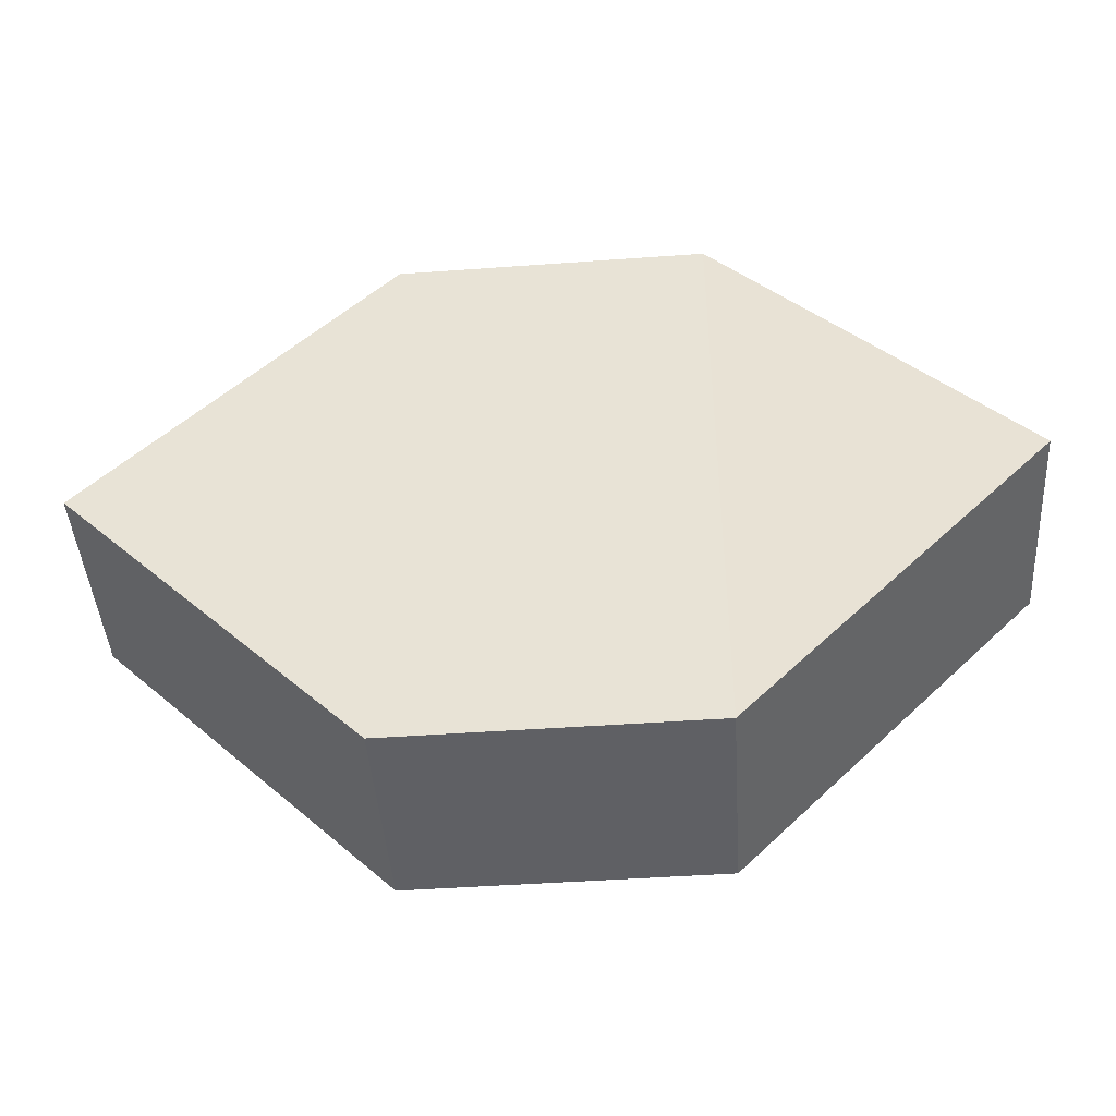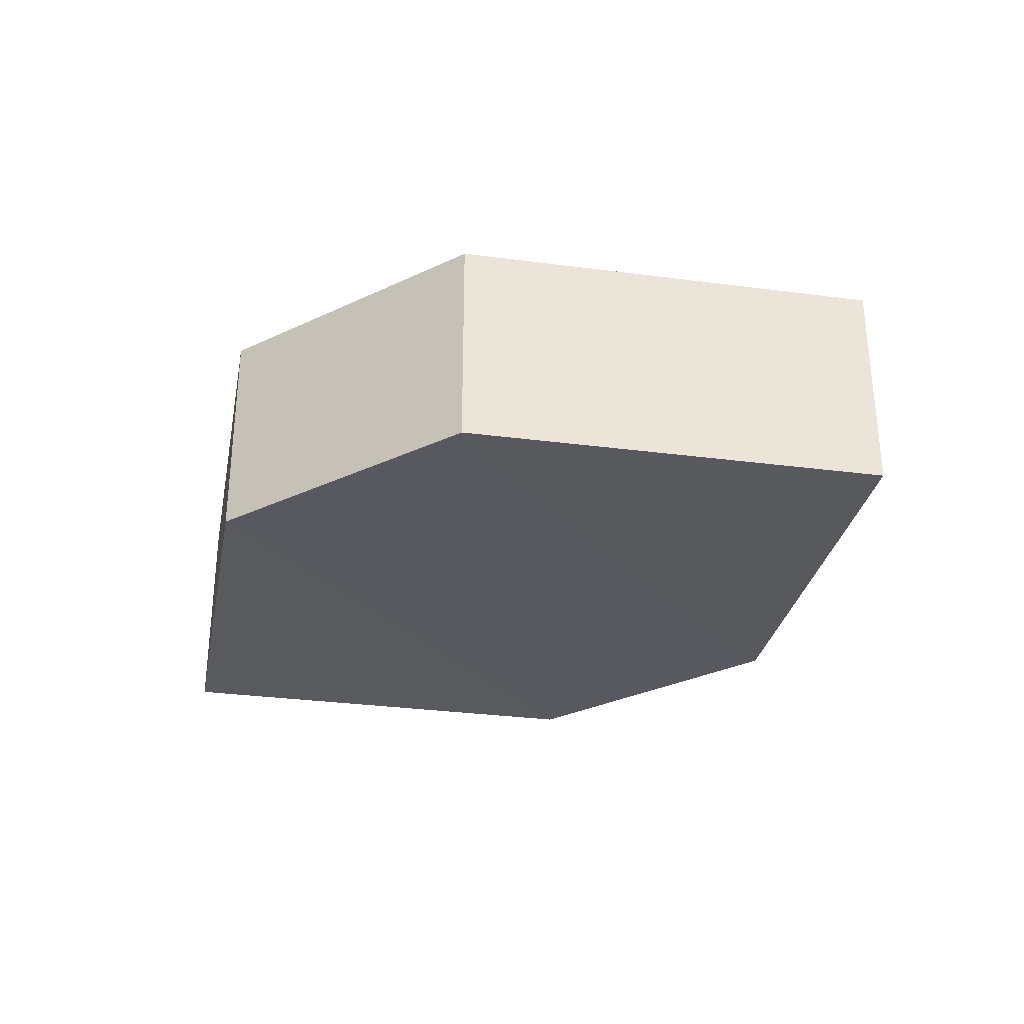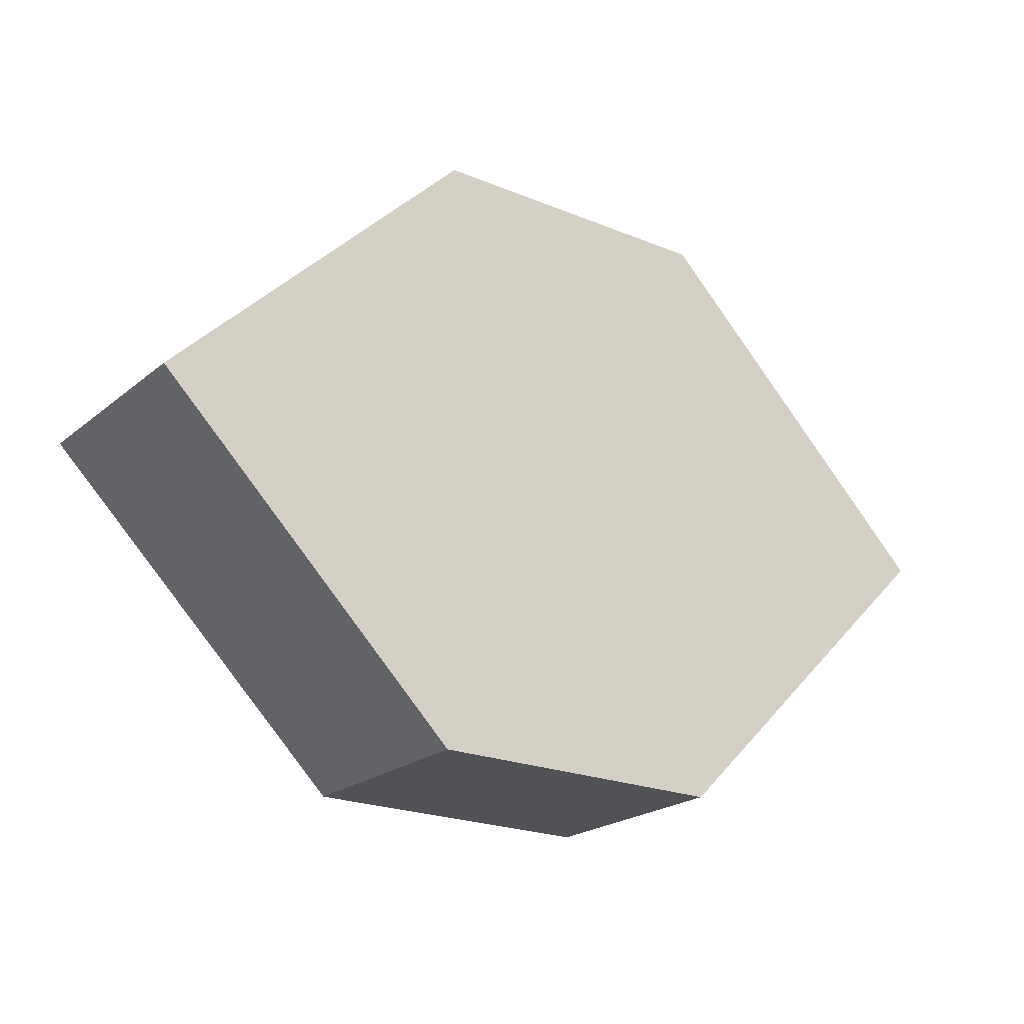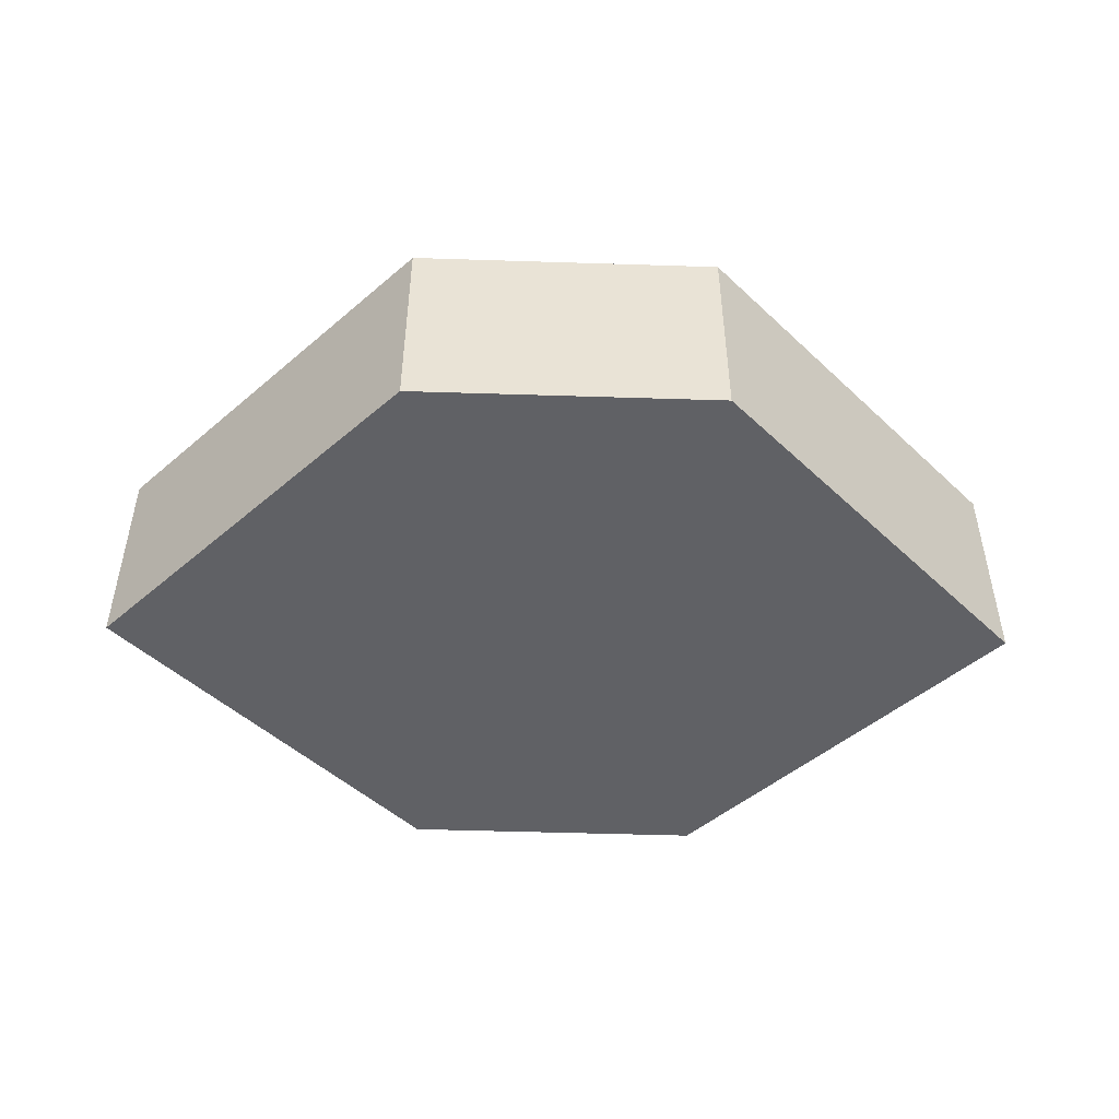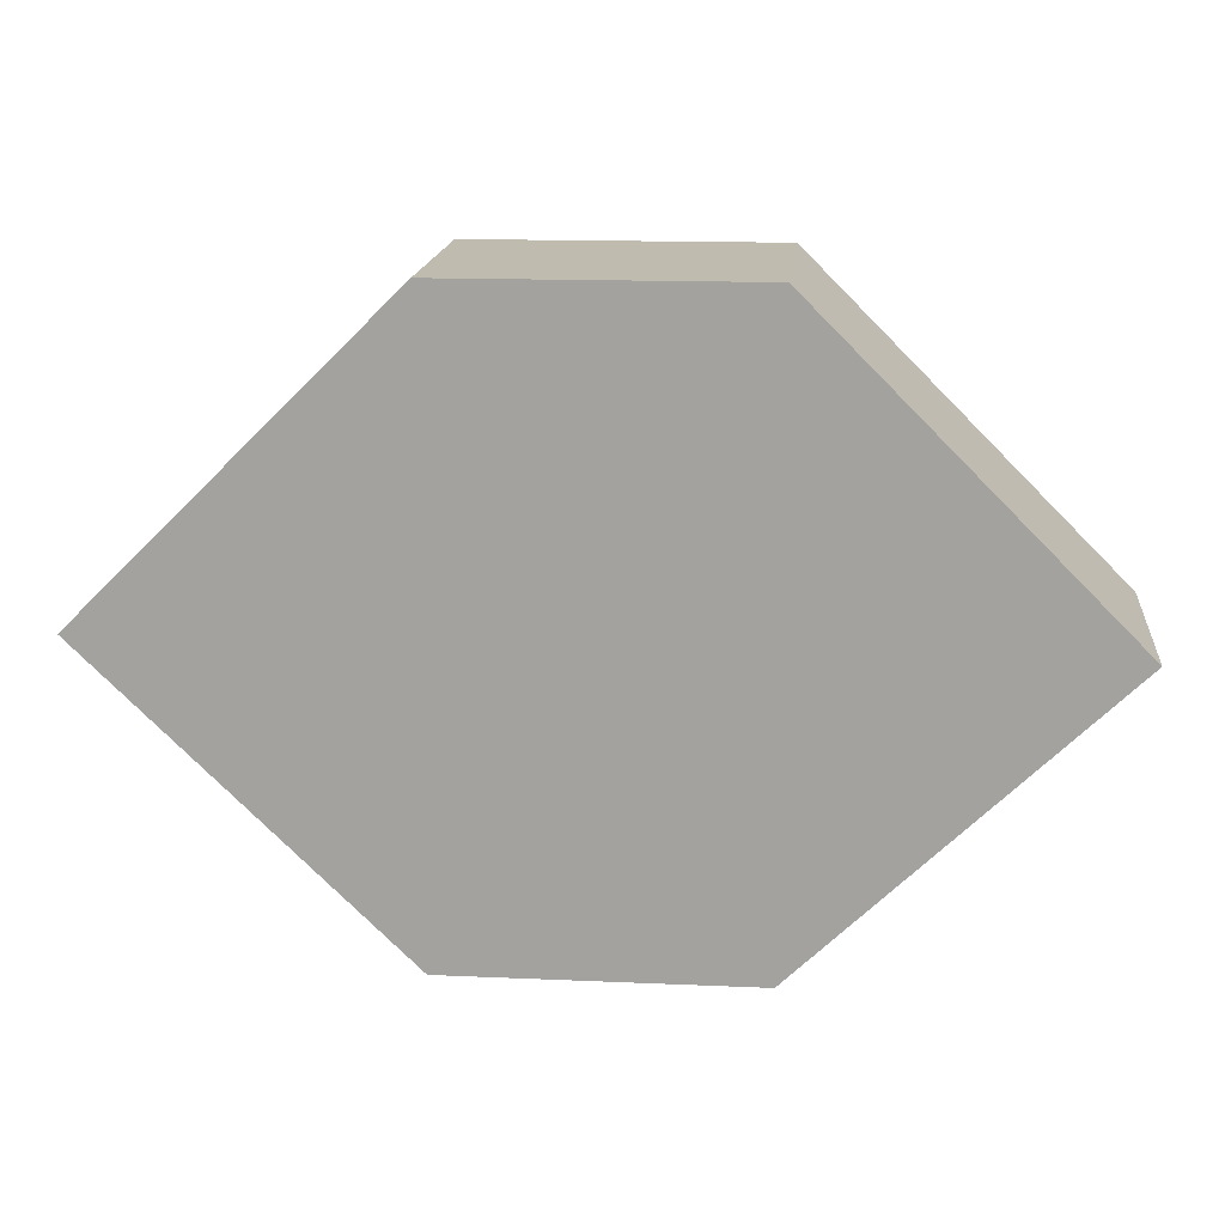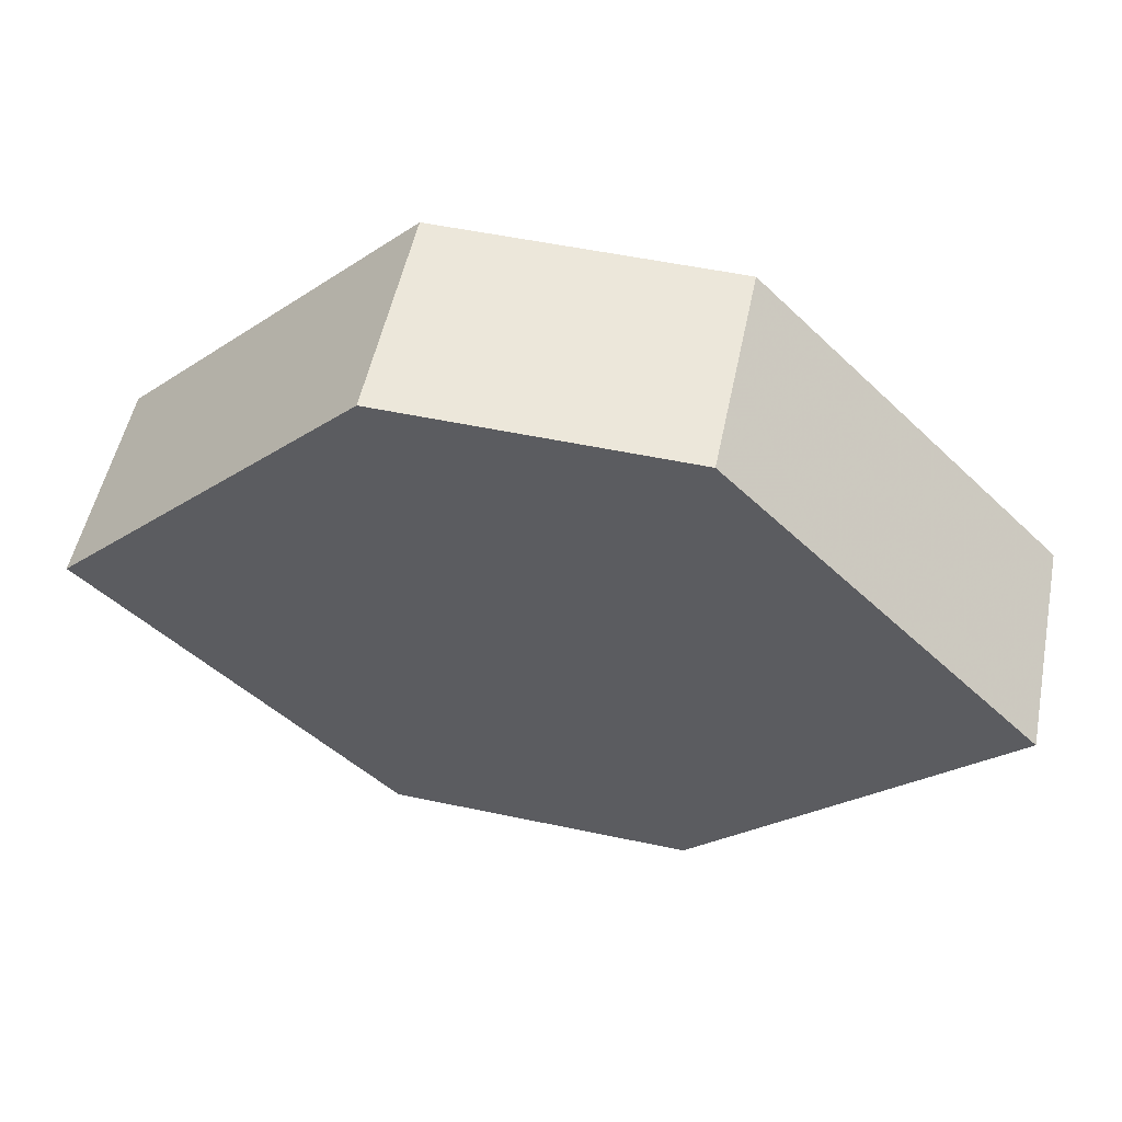
<metadata>
{"format":"obj","ext":"obj","renderer":"f3d","projection":"perspective","resolution":1024,"background":"white","views":[{"elev":-43.6,"azim":-175.0,"up":"+Y"},{"elev":-30.5,"azim":34.2,"up":"+Z"},{"elev":-21.9,"azim":-35.5,"up":"+Y"},{"elev":-48.1,"azim":-1.2,"up":"+Z"},{"elev":16.5,"azim":5.3,"up":"+Y"},{"elev":52.6,"azim":12.5,"up":"+Y"}]}
</metadata>
<code>
o 8413
v 2217 1884 14.11
v 2217 1884 14.11
v 2217 1884 14.11
v 2217 1884 14.11
v 2217 1884 14.11
v 2217 1884 14.11
v 2217 1884 14.11
v 2217 1884 14.11
v 2217 1884 14.11
v 2217 1884 14.11
v 2217 1884 14.11
v 2217 1884 14.11
v 2217 1884 14.11
v 2217 1884 14.11
v 2217 1884 14.11
v 2217 1884 14.11
v 2217 1884 14.11
v 2217 1884 14.11
v 2217 1884 14.11
v 2217 1884 14.11
v 2217 1884 14.11
v 2217 1884 14.11
v 2217 1884 14.11
v 2217 1884 14.11
v 2217 1884 14.11
v 2217 1884 14.11
v 2217 1884 14.11
v 2217 1884 14.11
v 2217 1884 14.11
v 2217 1884 14.11
v 2217 1884 14.11
v 2217 1884 14.11
f 1 2 3
f 4 3 2
f 5 1 6
f 7 4 8
f 8 9 10
f 11 12 10
f 13 9 14
f 6 15 16
f 17 18 16
f 17 13 19
f 20 15 21
f 22 20 19
f 11 20 23
f 24 13 23
f 19 2 25
f 26 27 25
f 23 28 29
f 30 31 29
f 4 28 32
f 1 32 28

</code>
